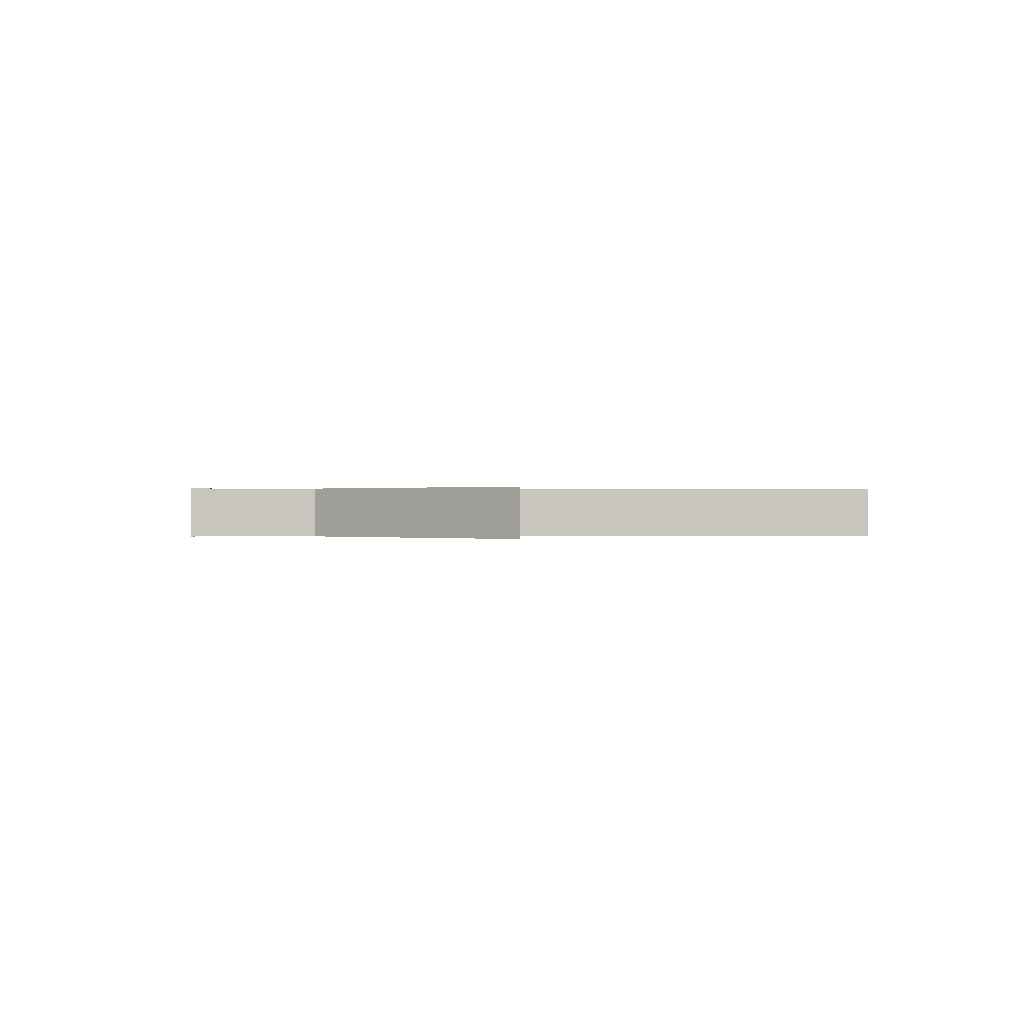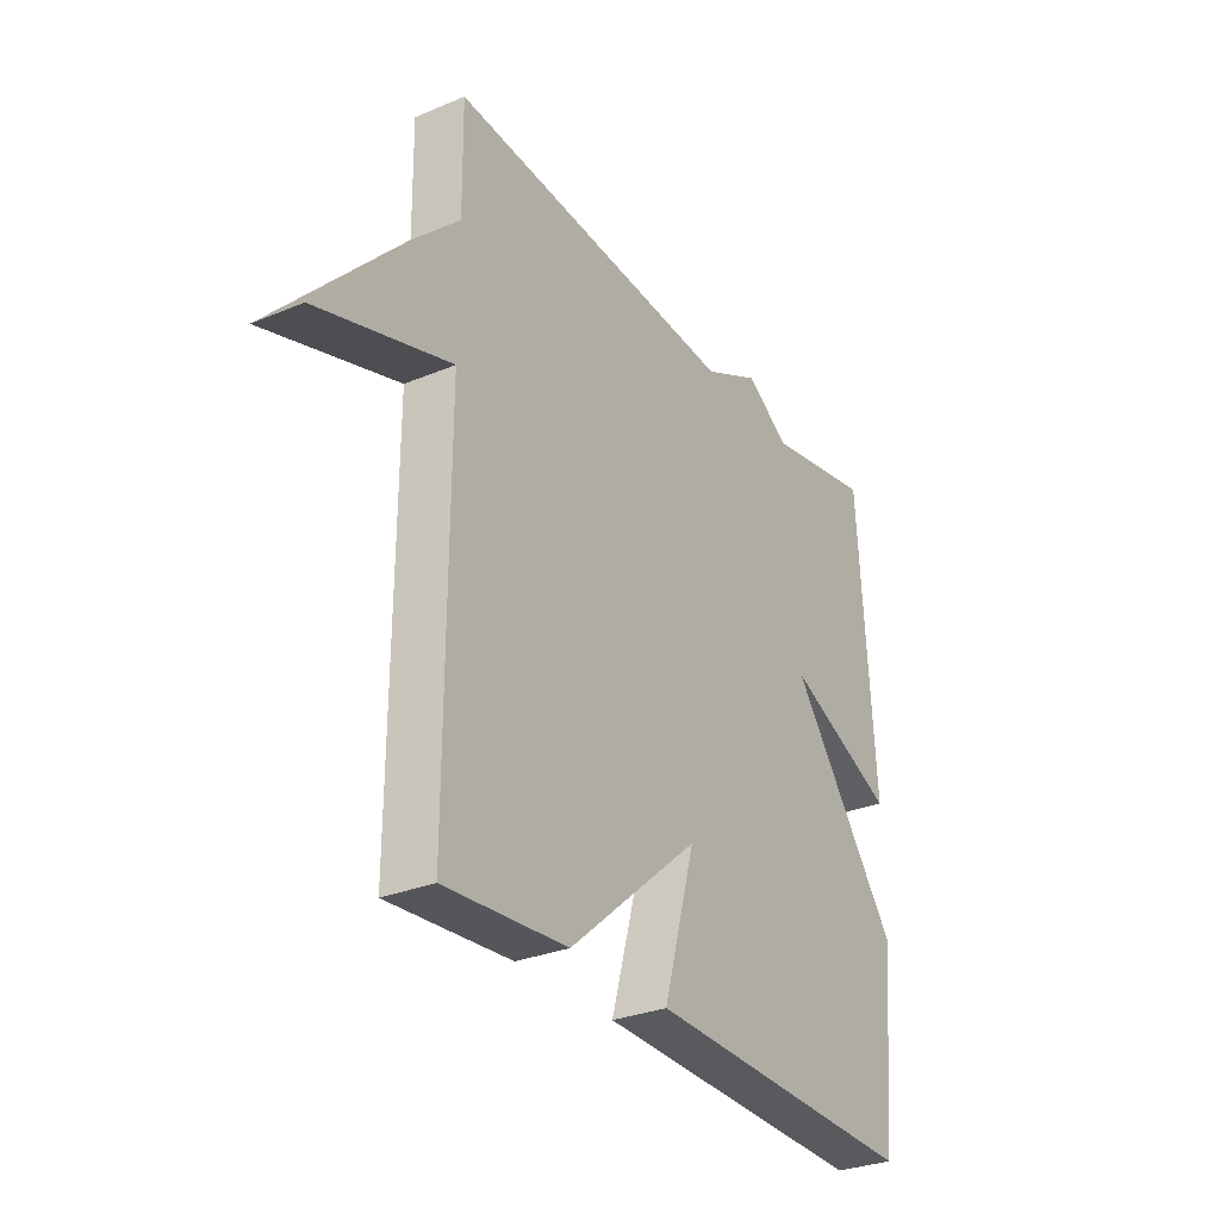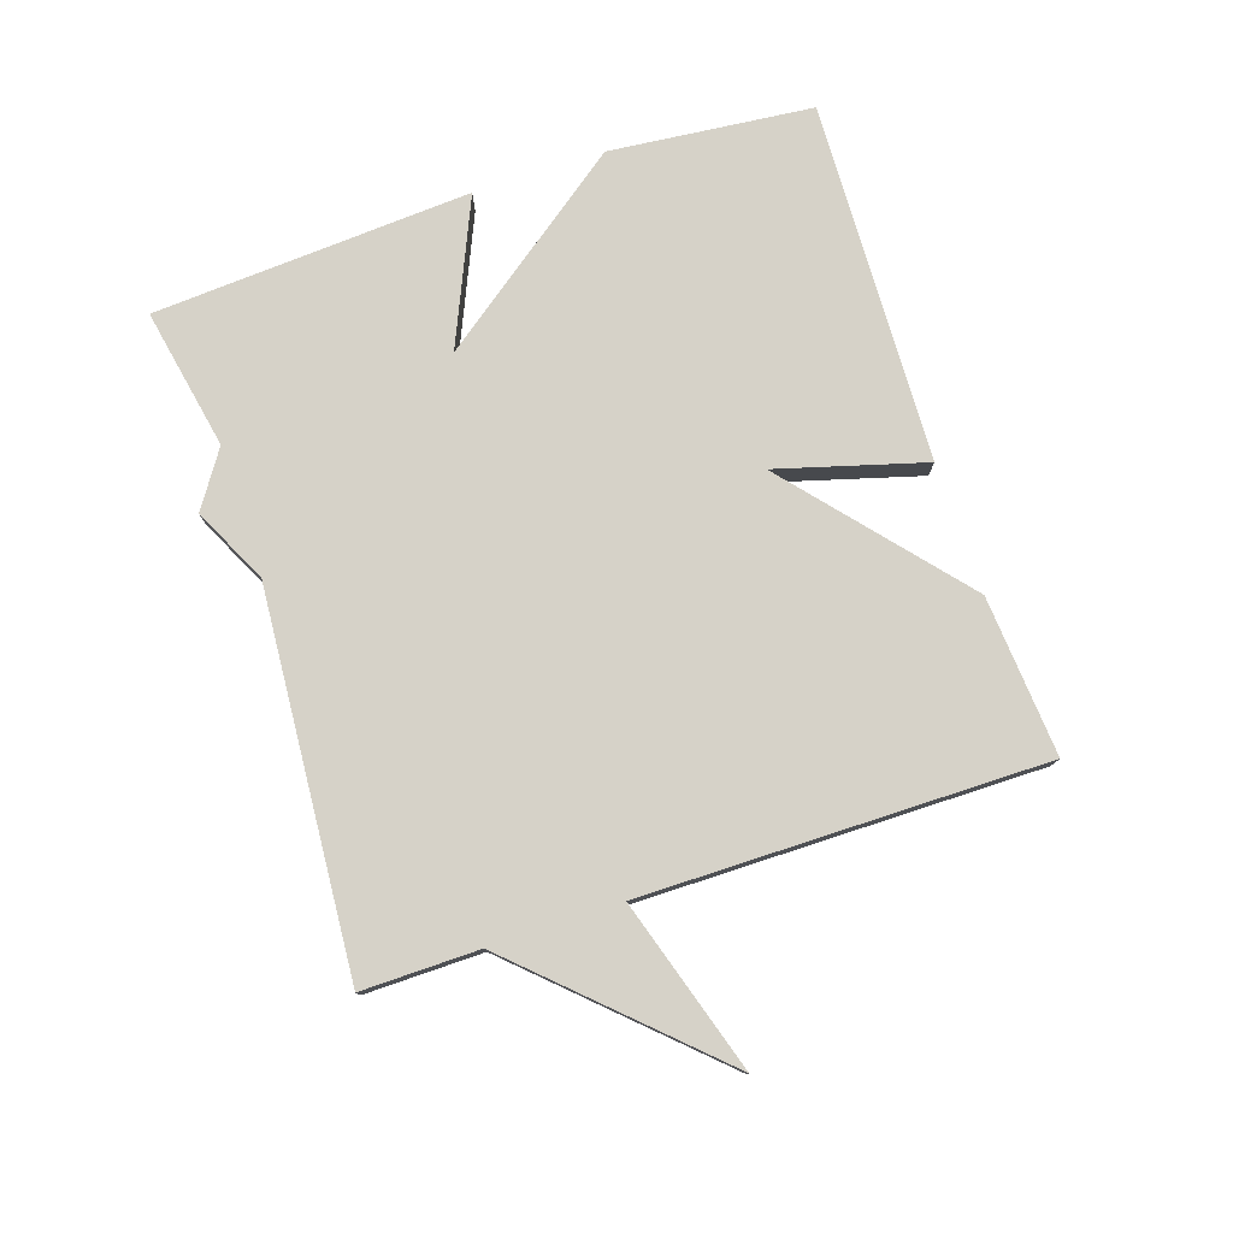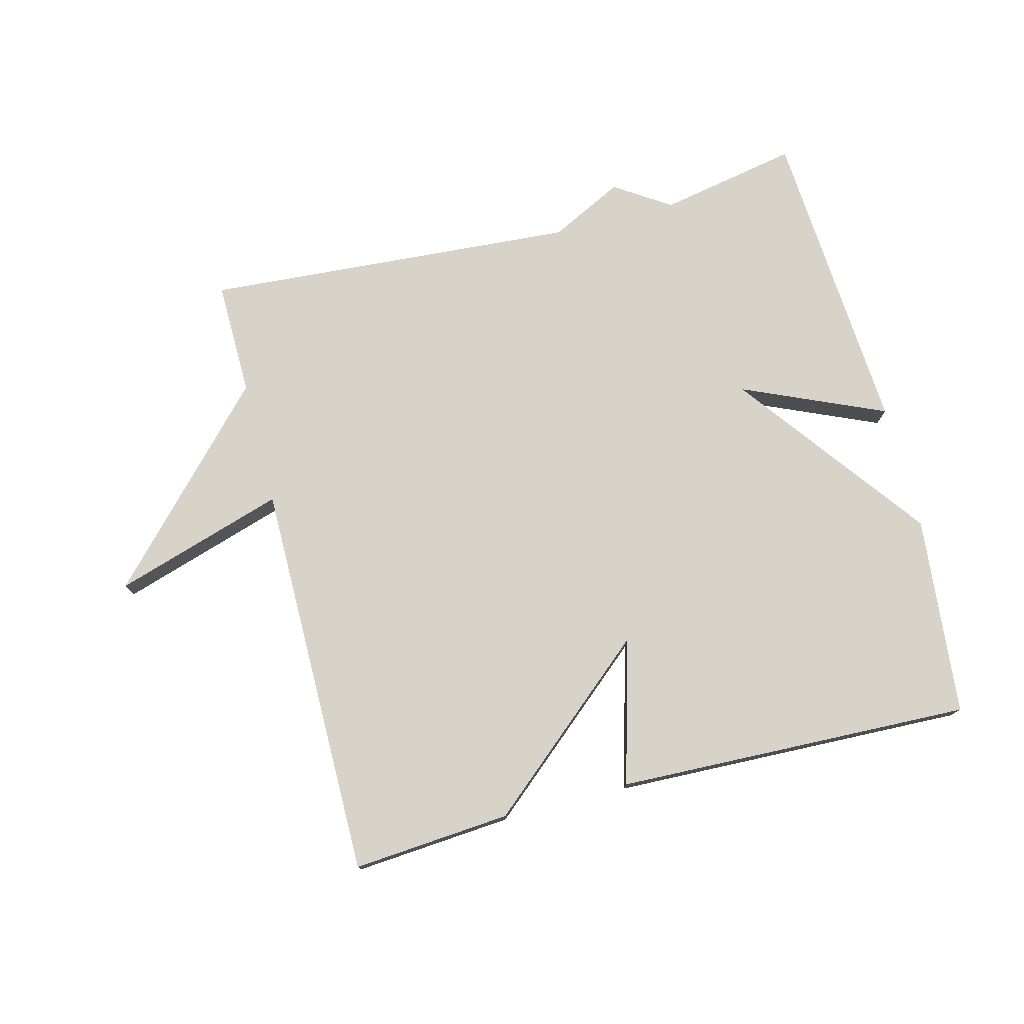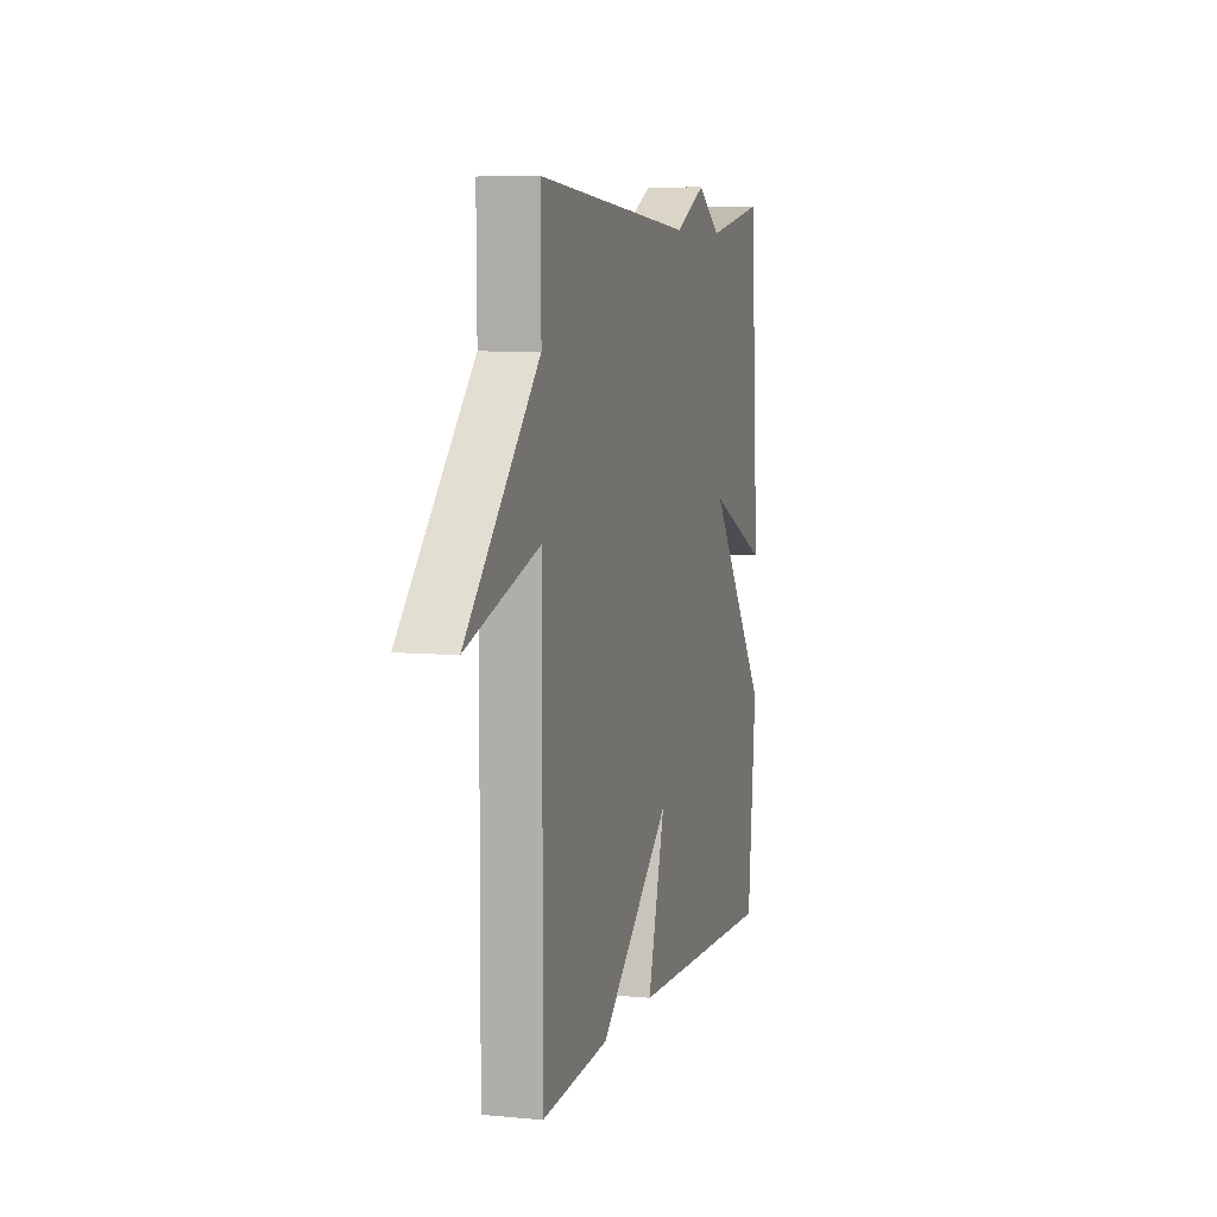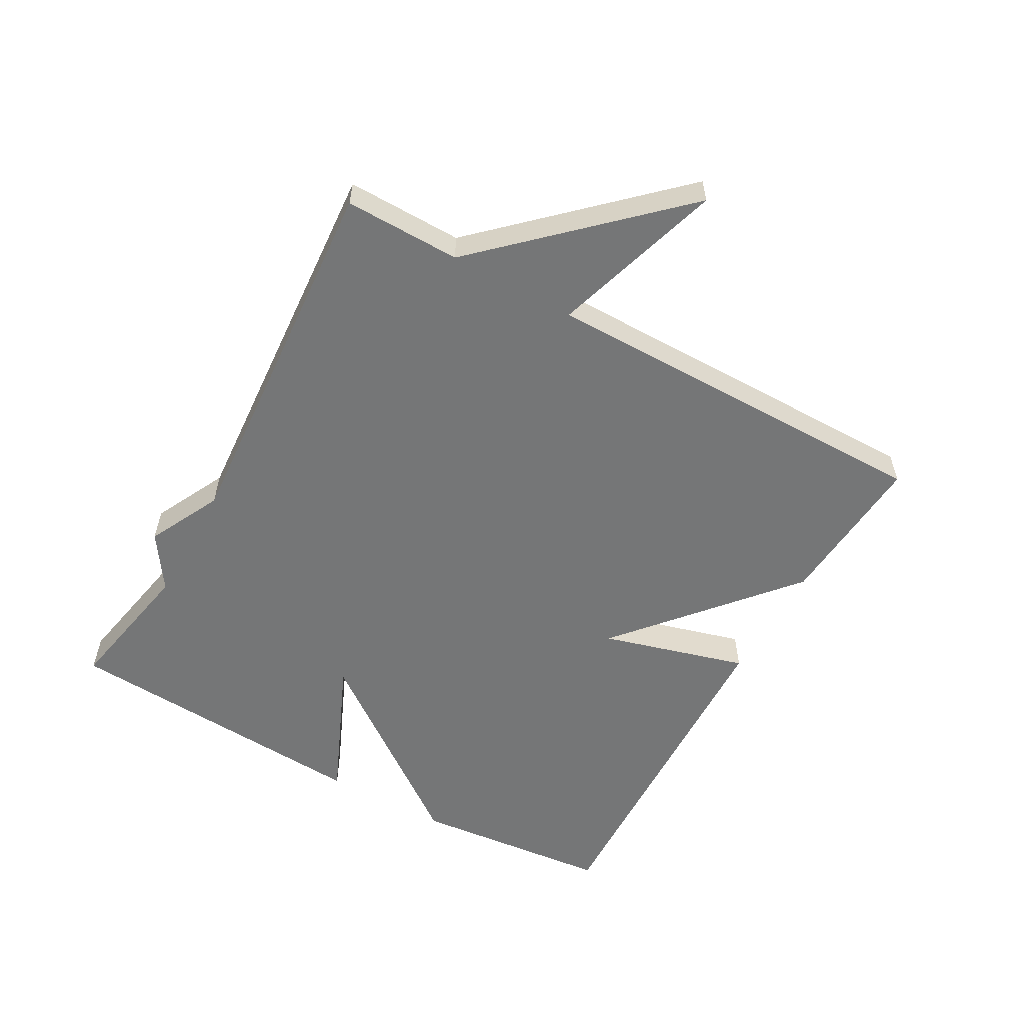
<metadata>
{"format":"obj","ext":"obj","renderer":"f3d","projection":"perspective","resolution":1024,"background":"white","views":[{"elev":0.1,"azim":86.5,"up":"+Y"},{"elev":-29.9,"azim":121.4,"up":"+Z"},{"elev":77.9,"azim":71.7,"up":"+Y"},{"elev":76.3,"azim":165.5,"up":"+Y"},{"elev":6.7,"azim":105.7,"up":"+Z"},{"elev":-56.7,"azim":60.8,"up":"+Y"}]}
</metadata>
<code>
v -0.5 0.07 -0.5
v -0.531 0.07 -0.189
v -0.31 0.07 0.108
v -0.531 0.07 0.011
v -0.5 0.07 0.5
v -0.283 0.07 0.458
v -0.197 0.07 0.515
v -0.083 0.07 0.458
v 0.5 0.07 0.5
v 0.498 0.07 0.32
v 0.764 0.07 0.037
v 0.498 0.07 0.12
v 0.5 0.07 -0.5
v 0.254 0.07 -0.481
v -0.01 0.07 -0.255
v 0.054 0.07 -0.481
v -0.5 0 -0.5
v -0.531 0 -0.189
v -0.31 0 0.108
v -0.531 0 0.011
v -0.5 0 0.5
v -0.283 0 0.458
v -0.197 0 0.515
v -0.083 0 0.458
v 0.5 0 0.5
v 0.498 0 0.32
v 0.764 0 0.037
v 0.498 0 0.12
v 0.5 0 -0.5
v 0.254 0 -0.481
v -0.01 0 -0.255
v 0.054 0 -0.481
f 1 2 3
f 16 1 3
f 15 16 3
f 14 15 3
f 13 14 3
f 12 13 3
f 10 11 12
f 10 12 3
f 8 9 10 3
f 8 3 4
f 7 8 4
f 6 7 4
f 4 5 6
f 19 18 17
f 19 17 32
f 19 32 31
f 19 31 30
f 19 30 29
f 19 29 28
f 28 27 26
f 19 28 26
f 19 26 25 24
f 20 19 24
f 20 24 23
f 20 23 22
f 22 21 20
f 1 17 18 2
f 2 18 19 3
f 3 19 20 4
f 4 20 21 5
f 5 21 22 6
f 6 22 23 7
f 7 23 24 8
f 8 24 25 9
f 9 25 26 10
f 10 26 27 11
f 11 27 28 12
f 12 28 29 13
f 13 29 30 14
f 14 30 31 15
f 15 31 32 16
f 16 32 17 1

</code>
